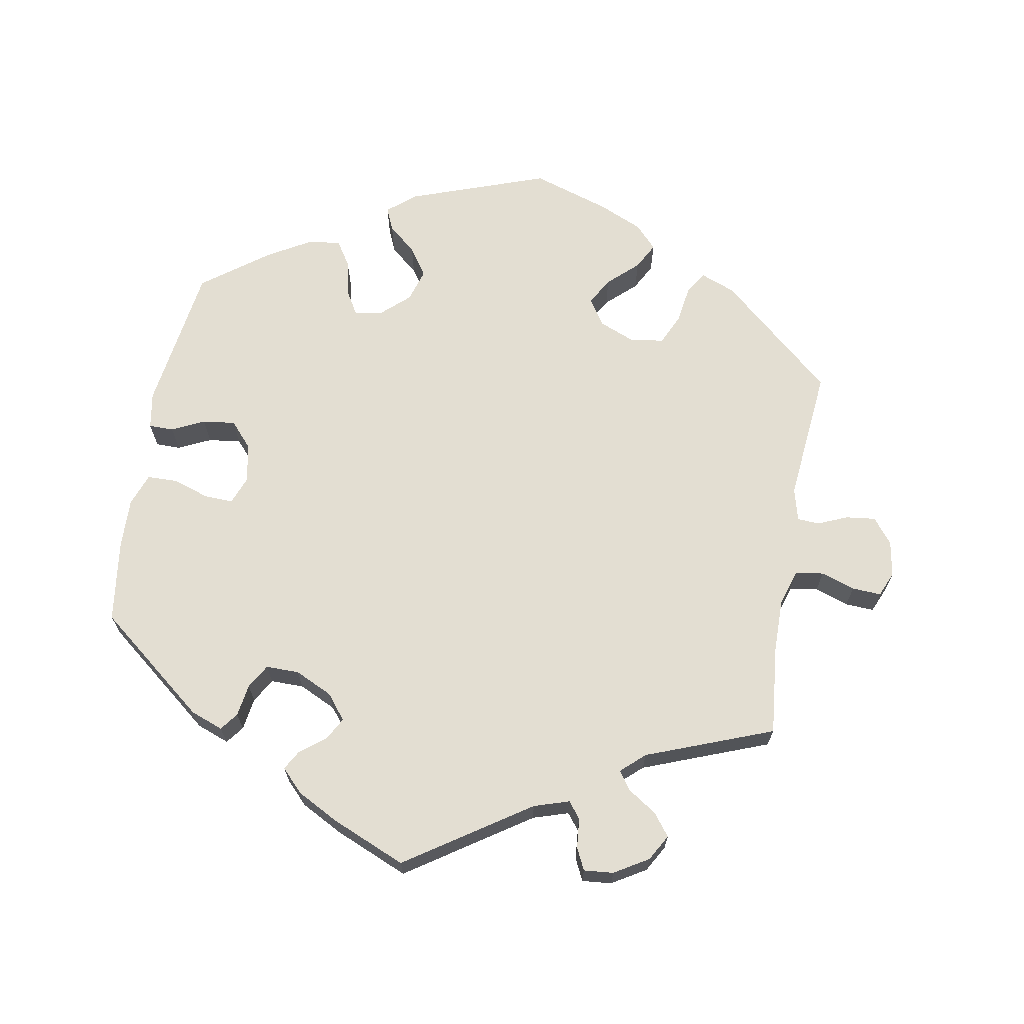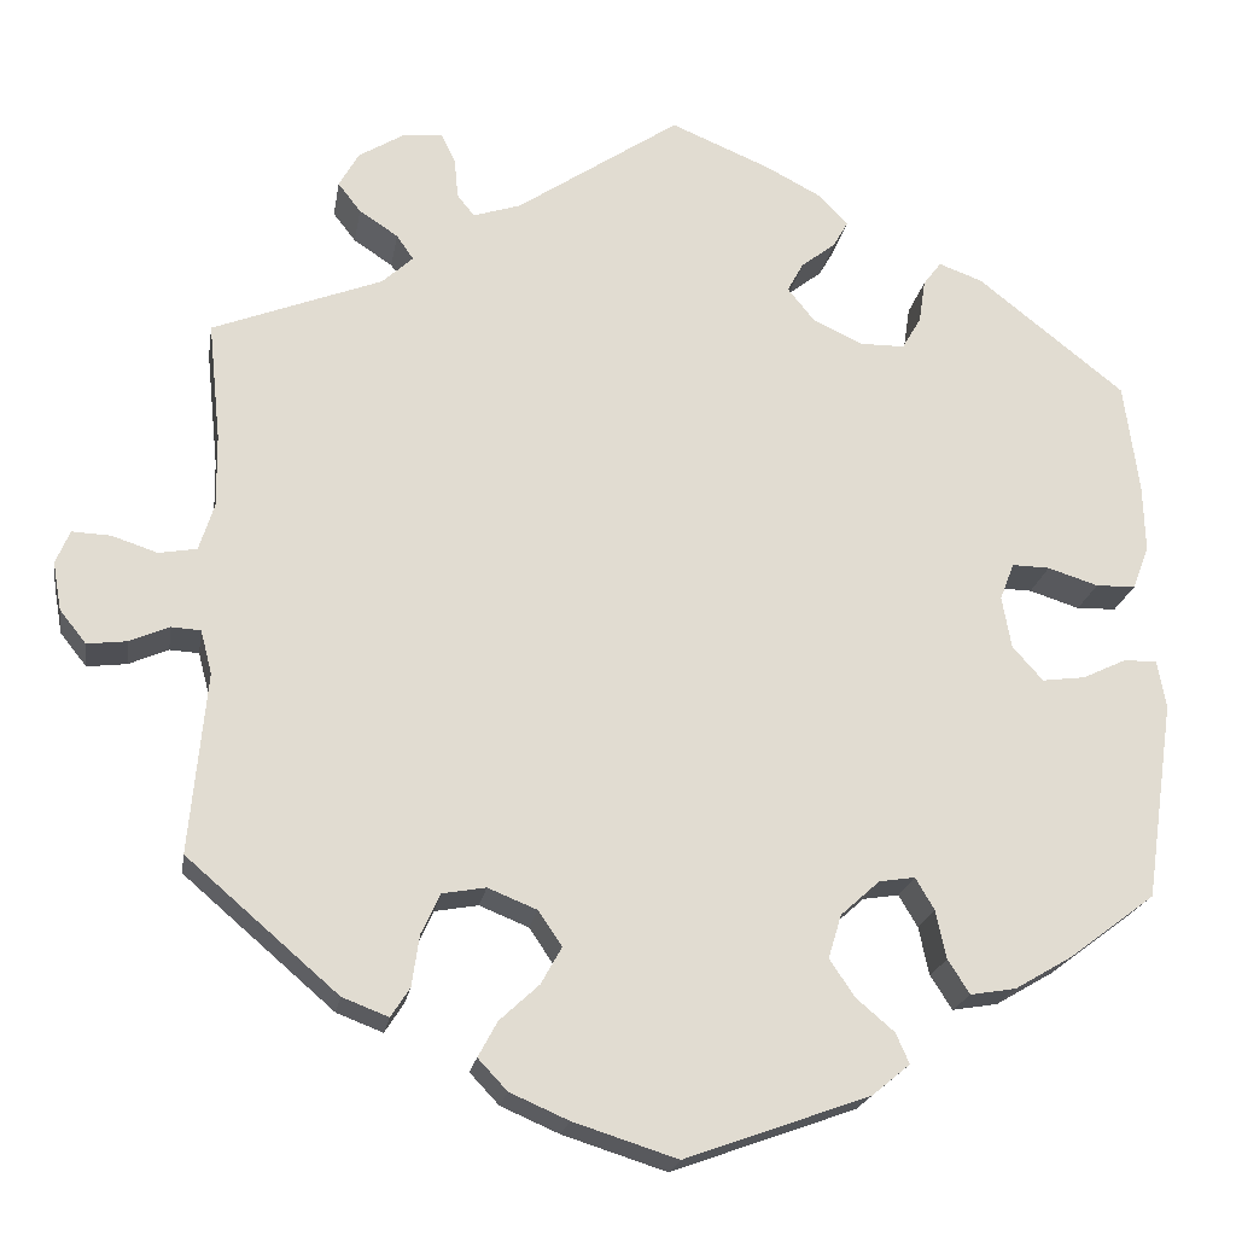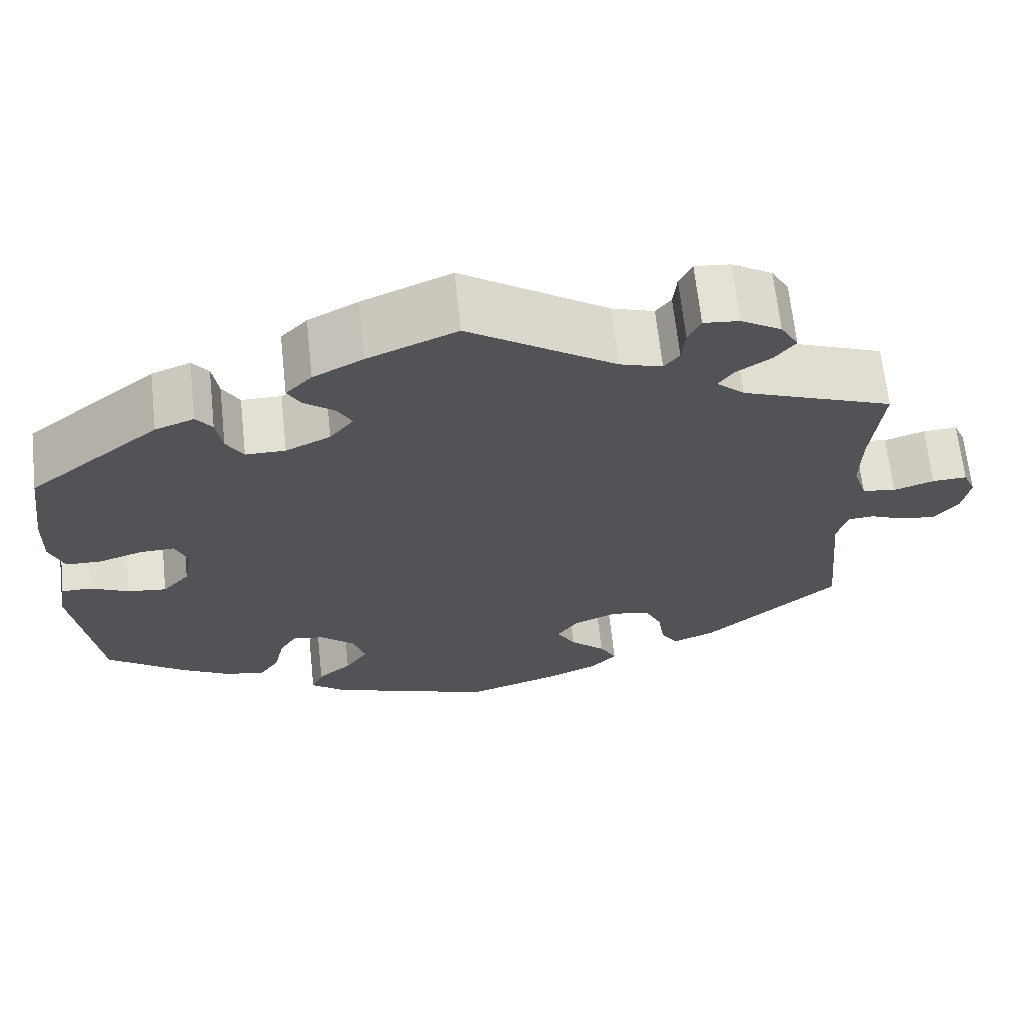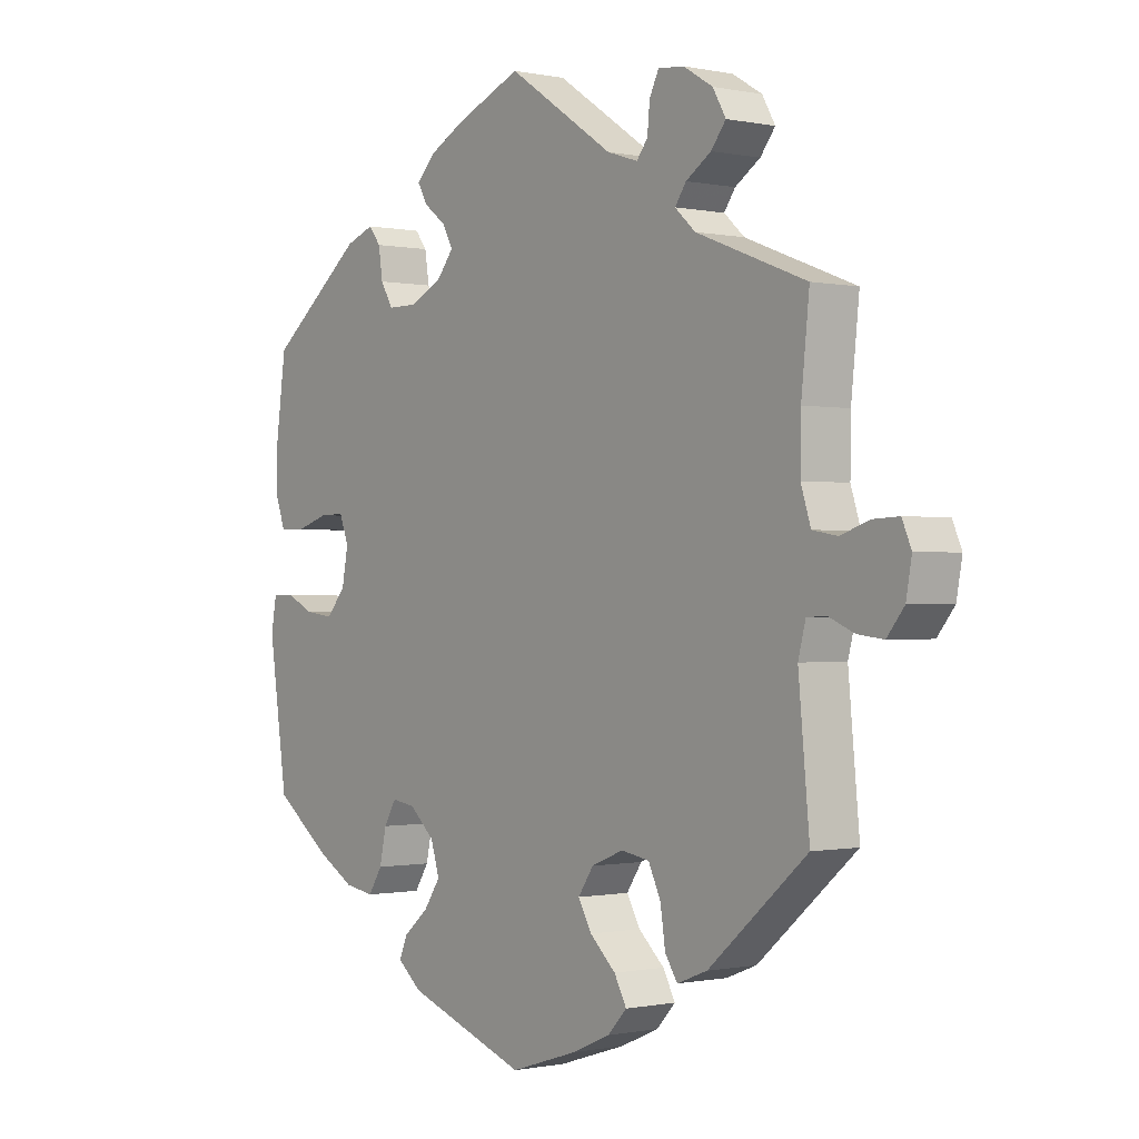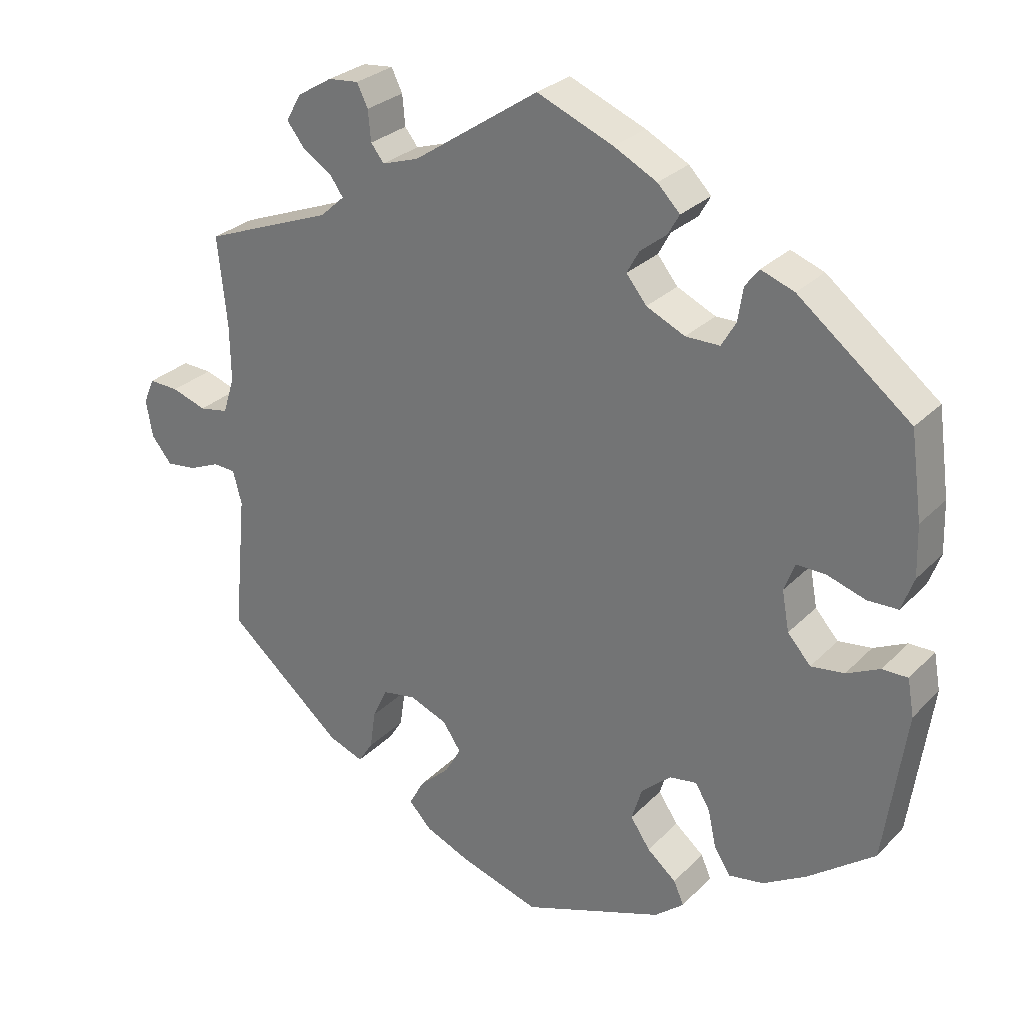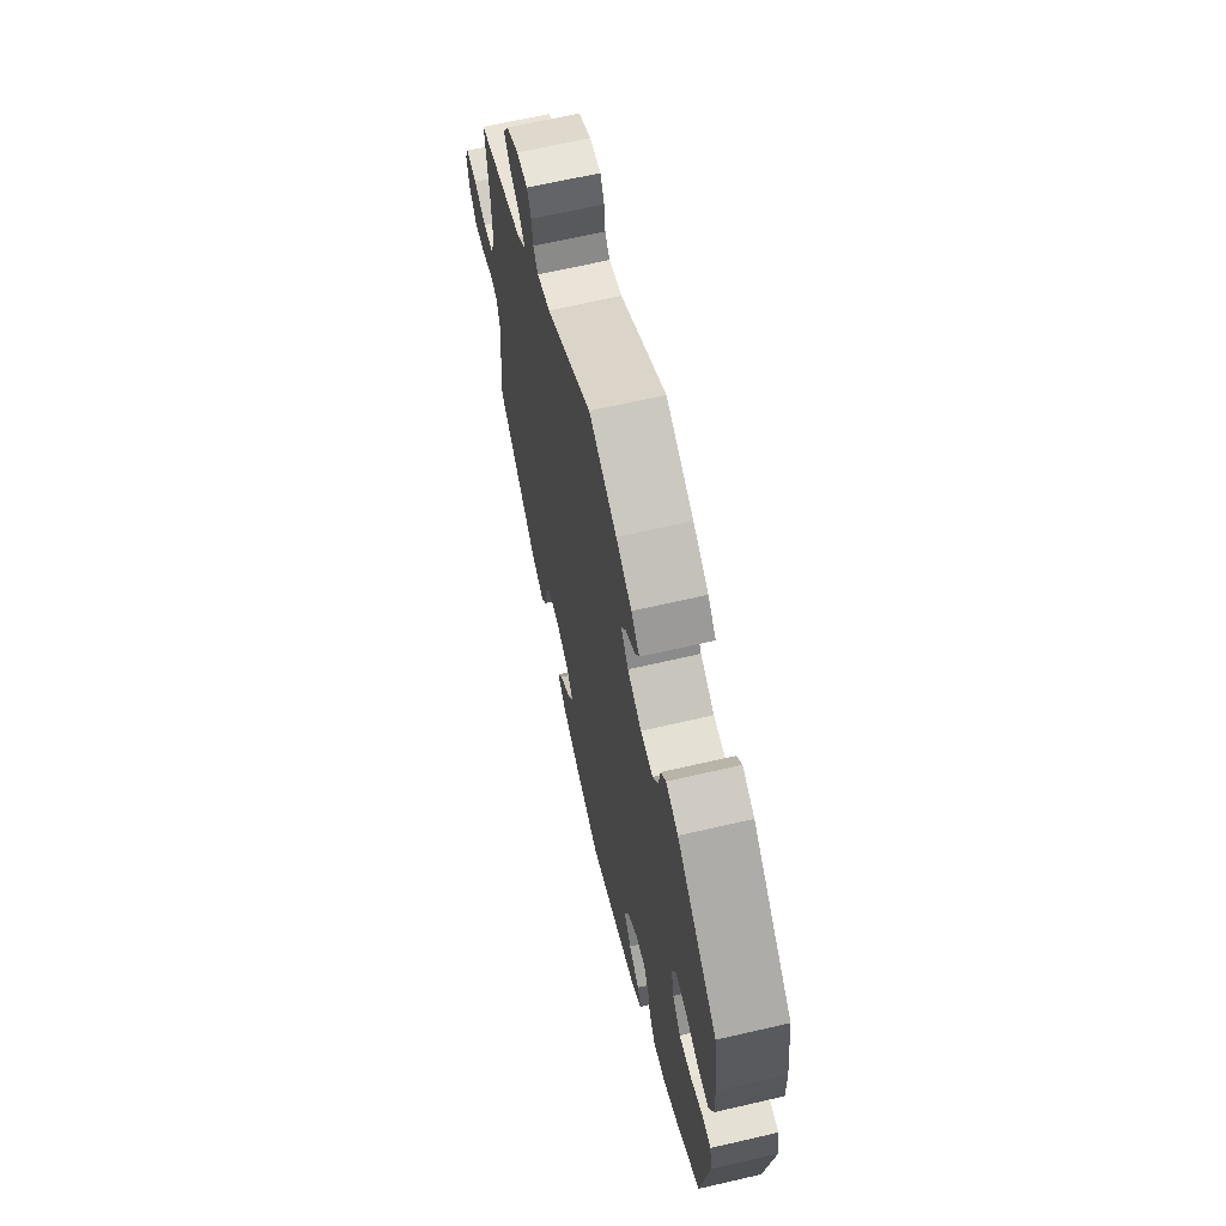
<metadata>
{"format":"obj","ext":"obj","renderer":"f3d","projection":"perspective","resolution":1024,"background":"white","views":[{"elev":67.6,"azim":10.2,"up":"+Y"},{"elev":-20.4,"azim":170.9,"up":"+Z"},{"elev":66.6,"azim":-6.2,"up":"+Z"},{"elev":-0.5,"azim":52.1,"up":"+Z"},{"elev":28.0,"azim":-145.8,"up":"+Z"},{"elev":65.8,"azim":-103.1,"up":"+Z"}]}
</metadata>
<code>
v -0.194 0.07 -0.508
v -0.234 0.07 -0.475
v -0.22 0.07 -0.443
v -0.18 0.07 -0.409
v -0.153 0.07 -0.369
v -0.167 0.07 -0.323
v -0.208 0.07 -0.286
v -0.246 0.07 -0.28
v -0.266 0.07 -0.314
v -0.277 0.07 -0.365
v -0.3 0.07 -0.401
v -0.348 0.07 -0.393
v -0.408 0.07 -0.358
v -0.5 0.07 -0.289
v -0.53 0.07 -0.08
v -0.521 0.07 -0.029
v -0.486 0.07 -0.029
v -0.44 0.07 -0.051
v -0.394 0.07 -0.057
v -0.362 0.07 -0.021
v -0.352 0.07 0.034
v -0.367 0.07 0.073
v -0.407 0.07 0.072
v -0.46 0.07 0.055
v -0.502 0.07 0.056
v -0.519 0.07 0.102
v -0.517 0.07 0.172
v -0.501 0.07 0.289
v -0.346 0.07 0.412
v -0.3 0.07 0.429
v -0.281 0.07 0.404
v -0.274 0.07 0.358
v -0.254 0.07 0.324
v -0.207 0.07 0.324
v -0.154 0.07 0.349
v -0.126 0.07 0.384
v -0.143 0.07 0.415
v -0.179 0.07 0.443
v -0.195 0.07 0.471
v -0.164 0.07 0.503
v -0.105 0.07 0.534
v 0 0.07 0.578
v 0.173 0.07 0.462
v 0.223 0.07 0.446
v 0.241 0.07 0.469
v 0.245 0.07 0.511
v 0.26 0.07 0.542
v 0.302 0.07 0.538
v 0.35 0.07 0.509
v 0.371 0.07 0.472
v 0.347 0.07 0.441
v 0.306 0.07 0.414
v 0.288 0.07 0.388
v 0.321 0.07 0.358
v 0.5 0.07 0.289
v 0.487 0.07 0.164
v 0.486 0.07 0.087
v 0.502 0.07 0.037
v 0.542 0.07 0.03
v 0.59 0.07 0.046
v 0.631 0.07 0.048
v 0.646 0.07 0.013
v 0.637 0.07 -0.038
v 0.609 0.07 -0.073
v 0.567 0.07 -0.068
v 0.525 0.07 -0.05
v 0.494 0.07 -0.052
v 0.482 0.07 -0.098
v 0.5 0.07 -0.289
v 0.34 0.07 -0.427
v 0.291 0.07 -0.446
v 0.271 0.07 -0.415
v 0.263 0.07 -0.361
v 0.243 0.07 -0.318
v 0.197 0.07 -0.31
v 0.145 0.07 -0.331
v 0.12 0.07 -0.368
v 0.142 0.07 -0.407
v 0.184 0.07 -0.446
v 0.204 0.07 -0.483
v 0.173 0.07 -0.516
v 0.111 0.07 -0.543
v 0.001 0.07 -0.578
v -0.194 0 -0.508
v -0.234 0 -0.475
v -0.22 0 -0.443
v -0.18 0 -0.409
v -0.153 0 -0.369
v -0.167 0 -0.323
v -0.208 0 -0.286
v -0.246 0 -0.28
v -0.266 0 -0.314
v -0.277 0 -0.365
v -0.3 0 -0.401
v -0.348 0 -0.393
v -0.408 0 -0.358
v -0.5 0 -0.289
v -0.53 0 -0.08
v -0.521 0 -0.029
v -0.486 0 -0.029
v -0.44 0 -0.051
v -0.394 0 -0.057
v -0.362 0 -0.021
v -0.352 0 0.034
v -0.367 0 0.073
v -0.407 0 0.072
v -0.46 0 0.055
v -0.502 0 0.056
v -0.519 0 0.102
v -0.517 0 0.172
v -0.501 0 0.289
v -0.346 0 0.412
v -0.3 0 0.429
v -0.281 0 0.404
v -0.274 0 0.358
v -0.254 0 0.324
v -0.207 0 0.324
v -0.154 0 0.349
v -0.126 0 0.384
v -0.143 0 0.415
v -0.179 0 0.443
v -0.195 0 0.471
v -0.164 0 0.503
v -0.105 0 0.534
v 0 0 0.578
v 0.173 0 0.462
v 0.223 0 0.446
v 0.241 0 0.469
v 0.245 0 0.511
v 0.26 0 0.542
v 0.302 0 0.538
v 0.35 0 0.509
v 0.371 0 0.472
v 0.347 0 0.441
v 0.306 0 0.414
v 0.288 0 0.388
v 0.321 0 0.358
v 0.5 0 0.289
v 0.487 0 0.164
v 0.486 0 0.087
v 0.502 0 0.037
v 0.542 0 0.03
v 0.59 0 0.046
v 0.631 0 0.048
v 0.646 0 0.013
v 0.637 0 -0.038
v 0.609 0 -0.073
v 0.567 0 -0.068
v 0.525 0 -0.05
v 0.494 0 -0.052
v 0.482 0 -0.098
v 0.5 0 -0.289
v 0.34 0 -0.427
v 0.291 0 -0.446
v 0.271 0 -0.415
v 0.263 0 -0.361
v 0.243 0 -0.318
v 0.197 0 -0.31
v 0.145 0 -0.331
v 0.12 0 -0.368
v 0.142 0 -0.407
v 0.184 0 -0.446
v 0.204 0 -0.483
v 0.173 0 -0.516
v 0.111 0 -0.543
v 0.001 0 -0.578
f 78 79 80 81
f 77 78 81 82
f 70 71 72 73
f 68 69 70 73
f 67 68 73 74
f 63 64 65 66
f 63 66 67
f 62 63 67
f 59 60 61 62
f 59 62 67
f 58 59 67 74
f 54 55 56
f 53 54 56 57
f 49 50 51 52
f 49 52 53
f 48 49 53
f 45 46 47 48
f 44 45 48 53
f 43 44 53 57
f 37 38 39 40
f 36 37 40 41
f 29 30 31 32
f 29 32 33
f 28 29 33
f 27 28 33 34
f 23 24 25 26
f 22 23 26 27
f 15 16 17 18
f 15 18 19
f 14 15 19
f 13 14 19 20
f 9 10 11 12
f 8 9 12 13
f 1 2 3 4
f 1 4 5
f 77 82 83 1
f 57 58 74 75
f 57 75 76
f 43 57 76
f 36 41 42 43
f 35 36 43 76
f 22 27 34 35
f 21 22 35 76
f 8 13 20 21
f 7 8 21 76
f 6 7 76 77
f 77 1 5
f 5 6 77
f 164 163 162 161
f 165 164 161 160
f 156 155 154 153
f 156 153 152 151
f 157 156 151 150
f 149 148 147 146
f 150 149 146
f 150 146 145
f 145 144 143 142
f 150 145 142
f 157 150 142 141
f 139 138 137
f 140 139 137 136
f 135 134 133 132
f 136 135 132
f 136 132 131
f 131 130 129 128
f 136 131 128 127
f 140 136 127 126
f 123 122 121 120
f 124 123 120 119
f 115 114 113 112
f 116 115 112
f 116 112 111
f 117 116 111 110
f 109 108 107 106
f 110 109 106 105
f 101 100 99 98
f 102 101 98
f 102 98 97
f 103 102 97 96
f 95 94 93 92
f 96 95 92 91
f 87 86 85 84
f 88 87 84
f 84 166 165 160
f 158 157 141 140
f 159 158 140
f 159 140 126
f 126 125 124 119
f 159 126 119 118
f 118 117 110 105
f 159 118 105 104
f 104 103 96 91
f 159 104 91 90
f 160 159 90 89
f 88 84 160
f 160 89 88
f 1 84 85 2
f 2 85 86 3
f 3 86 87 4
f 4 87 88 5
f 5 88 89 6
f 6 89 90 7
f 7 90 91 8
f 8 91 92 9
f 9 92 93 10
f 10 93 94 11
f 11 94 95 12
f 12 95 96 13
f 13 96 97 14
f 14 97 98 15
f 15 98 99 16
f 16 99 100 17
f 17 100 101 18
f 18 101 102 19
f 19 102 103 20
f 20 103 104 21
f 21 104 105 22
f 22 105 106 23
f 23 106 107 24
f 24 107 108 25
f 25 108 109 26
f 26 109 110 27
f 27 110 111 28
f 28 111 112 29
f 29 112 113 30
f 30 113 114 31
f 31 114 115 32
f 32 115 116 33
f 33 116 117 34
f 34 117 118 35
f 35 118 119 36
f 36 119 120 37
f 37 120 121 38
f 38 121 122 39
f 39 122 123 40
f 40 123 124 41
f 41 124 125 42
f 42 125 126 43
f 43 126 127 44
f 44 127 128 45
f 45 128 129 46
f 46 129 130 47
f 47 130 131 48
f 48 131 132 49
f 49 132 133 50
f 50 133 134 51
f 51 134 135 52
f 52 135 136 53
f 53 136 137 54
f 54 137 138 55
f 55 138 139 56
f 56 139 140 57
f 57 140 141 58
f 58 141 142 59
f 59 142 143 60
f 60 143 144 61
f 61 144 145 62
f 62 145 146 63
f 63 146 147 64
f 64 147 148 65
f 65 148 149 66
f 66 149 150 67
f 67 150 151 68
f 68 151 152 69
f 69 152 153 70
f 70 153 154 71
f 71 154 155 72
f 72 155 156 73
f 73 156 157 74
f 74 157 158 75
f 75 158 159 76
f 76 159 160 77
f 77 160 161 78
f 78 161 162 79
f 79 162 163 80
f 80 163 164 81
f 81 164 165 82
f 82 165 166 83
f 83 166 84 1

</code>
